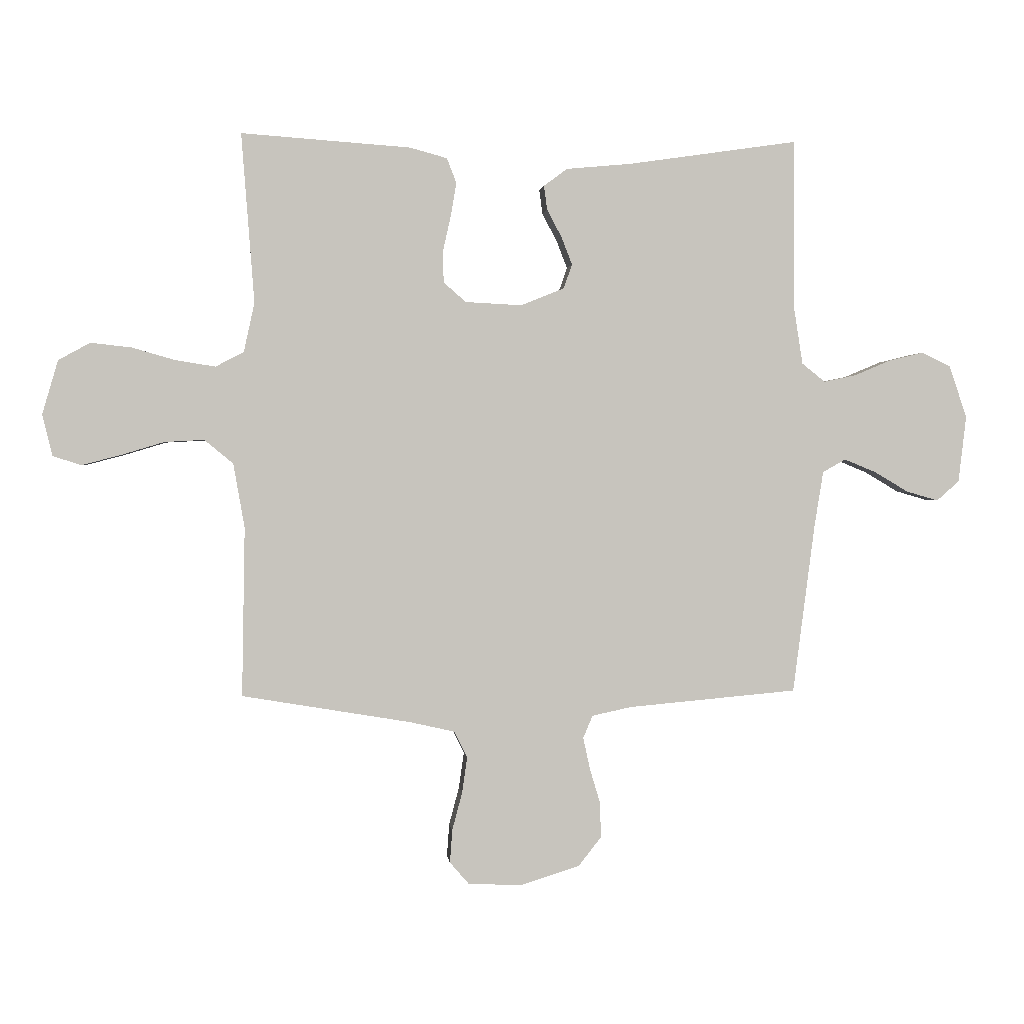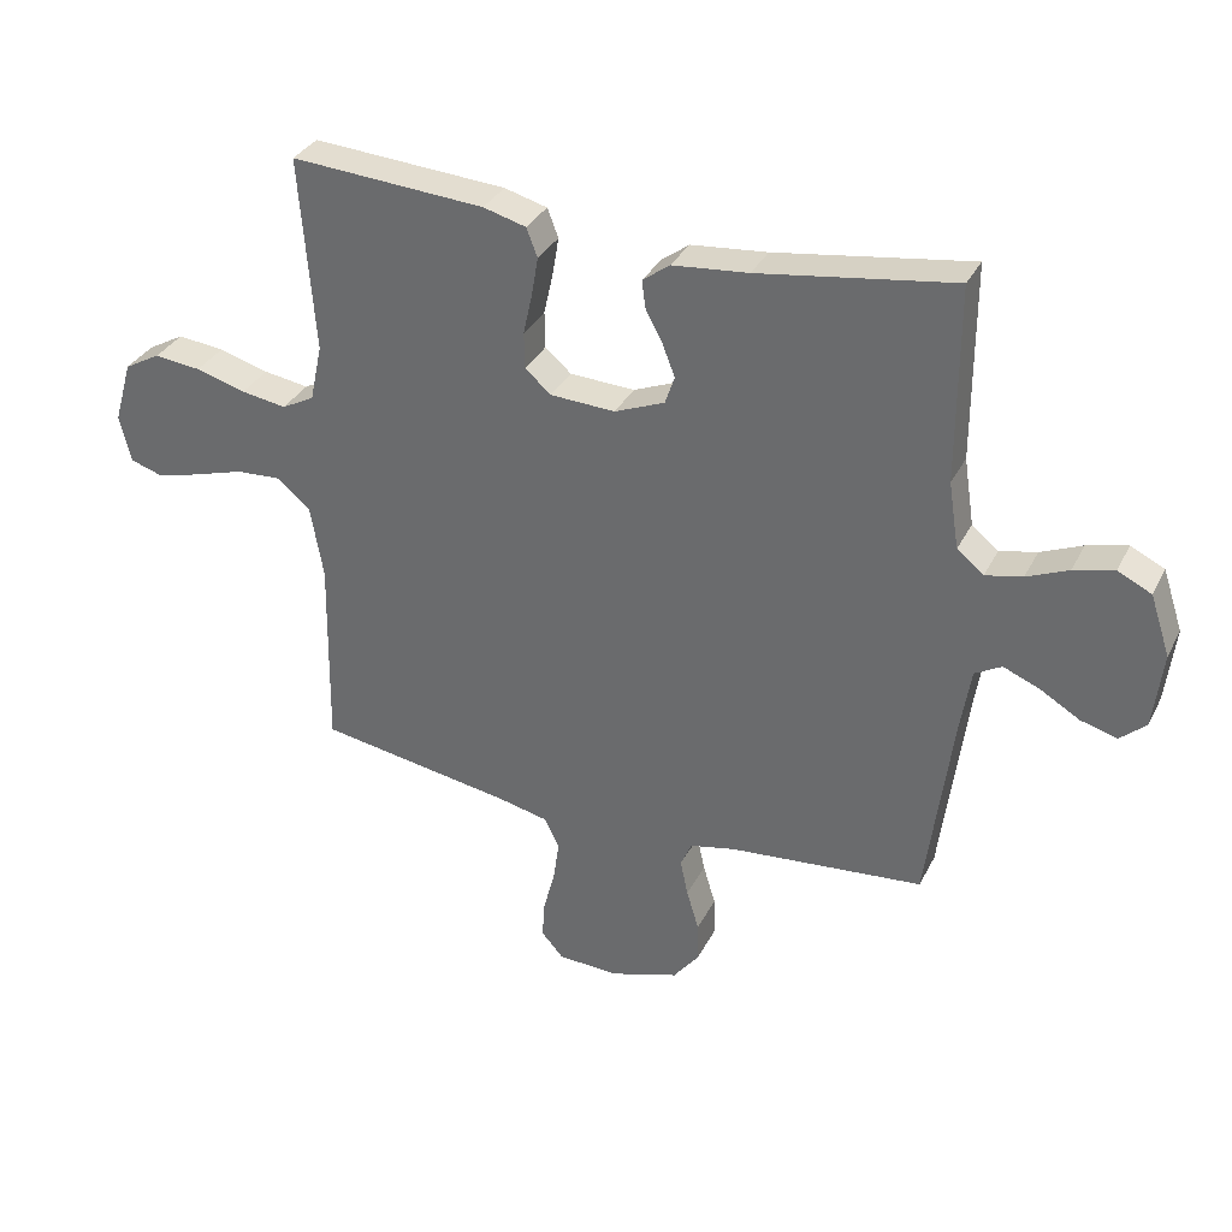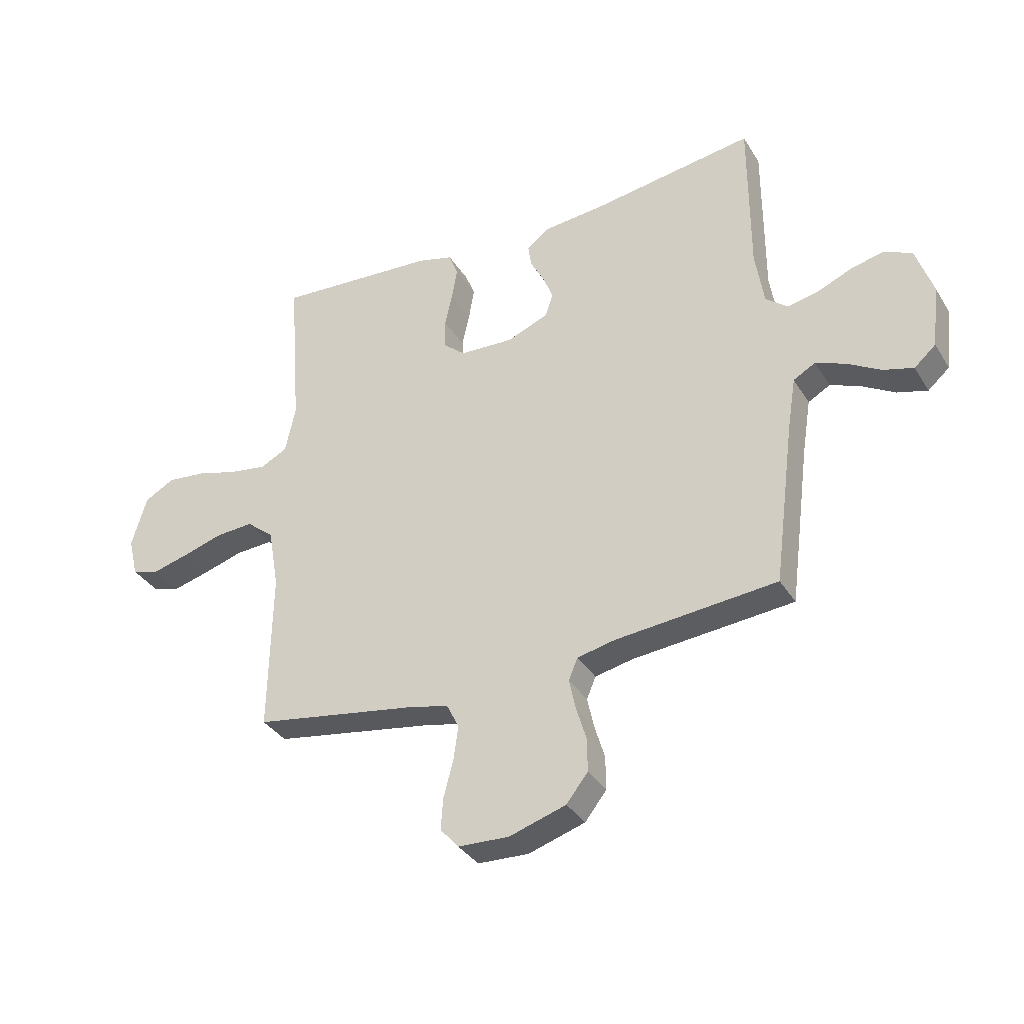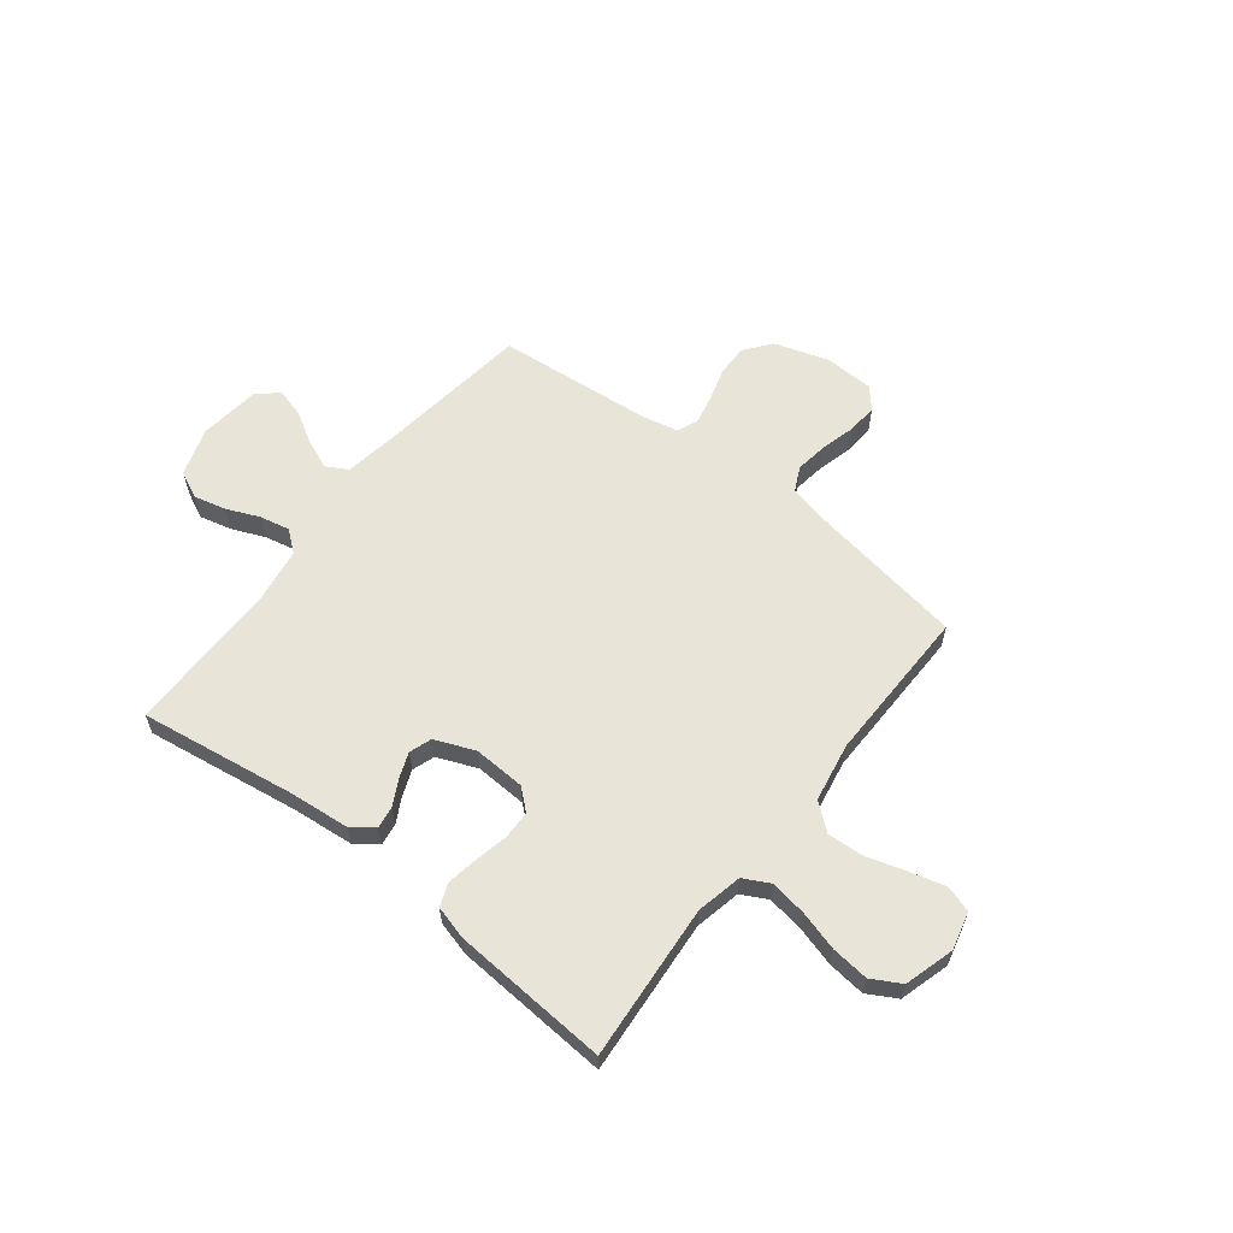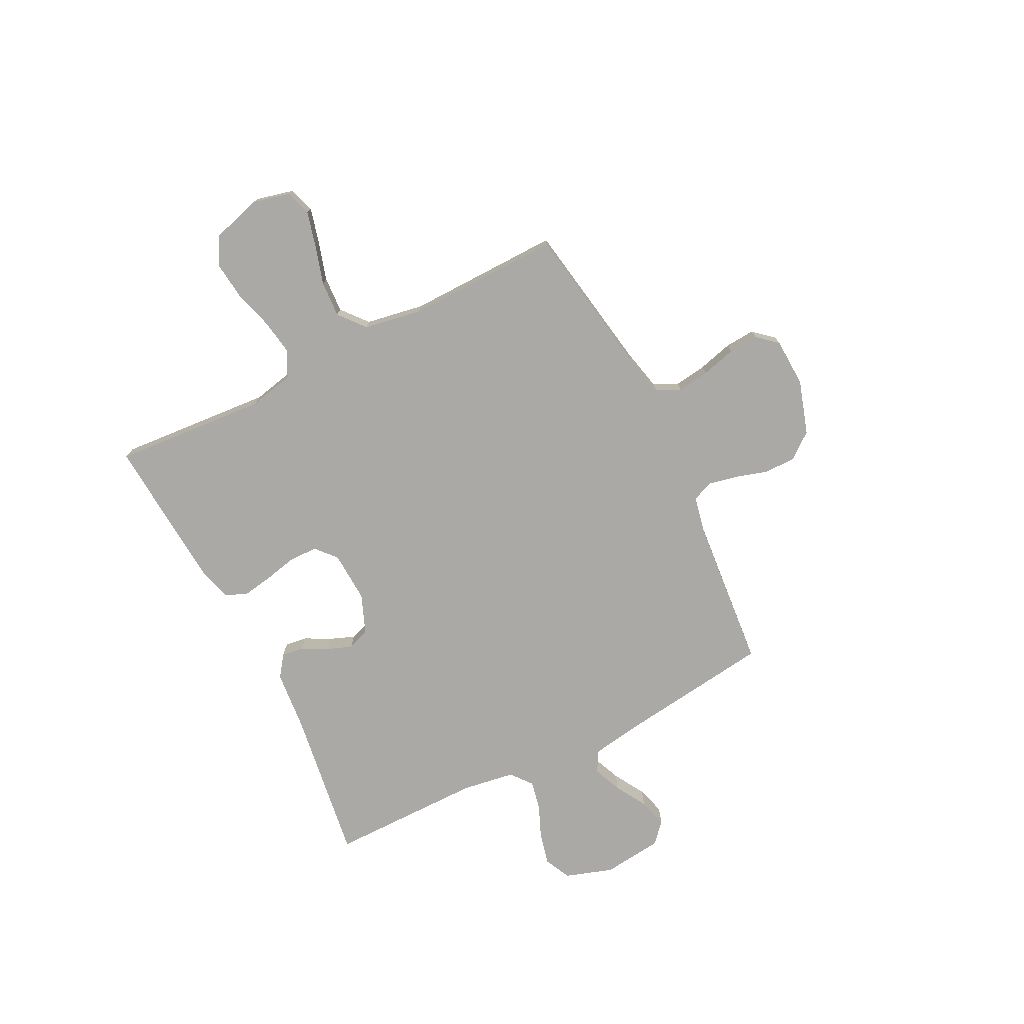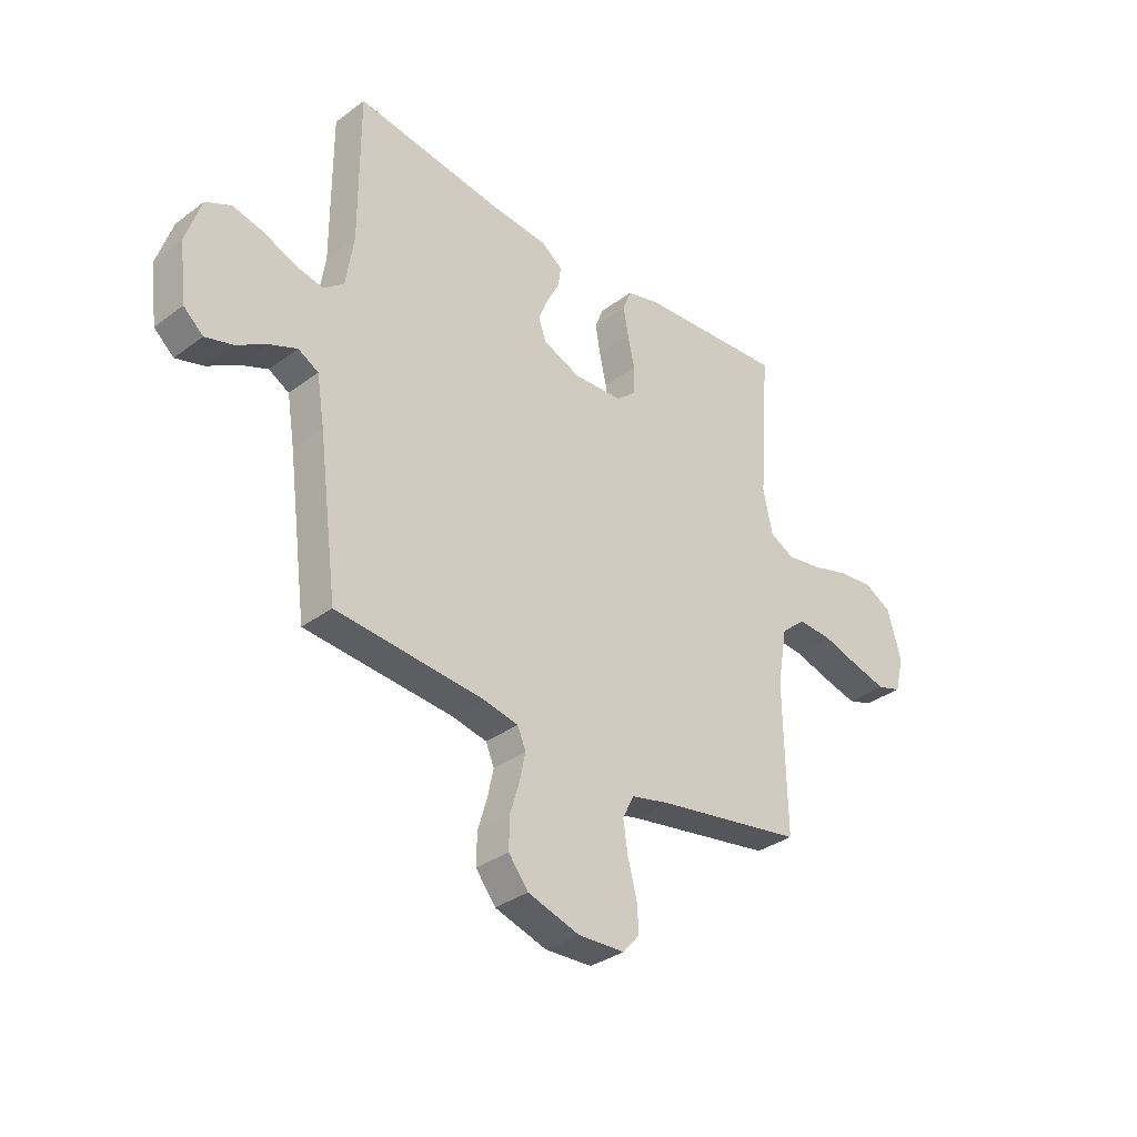
<metadata>
{"format":"obj","ext":"obj","renderer":"f3d","projection":"perspective","resolution":1024,"background":"white","views":[{"elev":0.9,"azim":173.9,"up":"+Z"},{"elev":33.2,"azim":-156.4,"up":"+Z"},{"elev":-35.0,"azim":-152.4,"up":"+Z"},{"elev":60.5,"azim":37.9,"up":"+Y"},{"elev":-75.4,"azim":116.8,"up":"+Y"},{"elev":-33.7,"azim":-44.8,"up":"+Z"}]}
</metadata>
<code>
v 0.5 0.07 0.5
v 0.477 0.07 0.2
v 0.496 0.07 0.112
v 0.546 0.07 0.086
v 0.616 0.07 0.097
v 0.693 0.07 0.119
v 0.765 0.07 0.127
v 0.821 0.07 0.096
v 0.849 0.07 0
v 0.831 0.07 -0.073
v 0.781 0.07 -0.089
v 0.712 0.07 -0.071
v 0.636 0.07 -0.048
v 0.566 0.07 -0.044
v 0.515 0.07 -0.086
v 0.495 0.07 -0.2
v 0.5 0.07 -0.5
v 0.2 0.07 -0.55
v 0.121 0.07 -0.568
v 0.098 0.07 -0.615
v 0.107 0.07 -0.678
v 0.125 0.07 -0.746
v 0.129 0.07 -0.804
v 0.095 0.07 -0.843
v 0 0.07 -0.847
v -0.105 0.07 -0.814
v -0.145 0.07 -0.763
v -0.144 0.07 -0.701
v -0.125 0.07 -0.638
v -0.113 0.07 -0.582
v -0.13 0.07 -0.542
v -0.2 0.07 -0.527
v -0.5 0.07 -0.5
v -0.539 0.07 -0.2
v -0.555 0.07 -0.101
v -0.596 0.07 -0.078
v -0.652 0.07 -0.101
v -0.713 0.07 -0.137
v -0.769 0.07 -0.153
v -0.809 0.07 -0.118
v -0.823 0.07 0
v -0.792 0.07 0.093
v -0.74 0.07 0.118
v -0.678 0.07 0.103
v -0.614 0.07 0.076
v -0.557 0.07 0.064
v -0.516 0.07 0.097
v -0.5 0.07 0.2
v -0.5 0.07 0.5
v -0.2 0.07 0.456
v -0.083 0.07 0.445
v -0.041 0.07 0.414
v -0.047 0.07 0.371
v -0.073 0.07 0.322
v -0.092 0.07 0.273
v -0.077 0.07 0.23
v 0 0.07 0.199
v 0.1 0.07 0.204
v 0.14 0.07 0.239
v 0.141 0.07 0.295
v 0.127 0.07 0.358
v 0.117 0.07 0.417
v 0.134 0.07 0.461
v 0.2 0.07 0.479
v 0.5 0 0.5
v 0.477 0 0.2
v 0.496 0 0.112
v 0.546 0 0.086
v 0.616 0 0.097
v 0.693 0 0.119
v 0.765 0 0.127
v 0.821 0 0.096
v 0.849 0 0
v 0.831 0 -0.073
v 0.781 0 -0.089
v 0.712 0 -0.071
v 0.636 0 -0.048
v 0.566 0 -0.044
v 0.515 0 -0.086
v 0.495 0 -0.2
v 0.5 0 -0.5
v 0.2 0 -0.55
v 0.121 0 -0.568
v 0.098 0 -0.615
v 0.107 0 -0.678
v 0.125 0 -0.746
v 0.129 0 -0.804
v 0.095 0 -0.843
v 0 0 -0.847
v -0.105 0 -0.814
v -0.145 0 -0.763
v -0.144 0 -0.701
v -0.125 0 -0.638
v -0.113 0 -0.582
v -0.13 0 -0.542
v -0.2 0 -0.527
v -0.5 0 -0.5
v -0.539 0 -0.2
v -0.555 0 -0.101
v -0.596 0 -0.078
v -0.652 0 -0.101
v -0.713 0 -0.137
v -0.769 0 -0.153
v -0.809 0 -0.118
v -0.823 0 0
v -0.792 0 0.093
v -0.74 0 0.118
v -0.678 0 0.103
v -0.614 0 0.076
v -0.557 0 0.064
v -0.516 0 0.097
v -0.5 0 0.2
v -0.5 0 0.5
v -0.2 0 0.456
v -0.083 0 0.445
v -0.041 0 0.414
v -0.047 0 0.371
v -0.073 0 0.322
v -0.092 0 0.273
v -0.077 0 0.23
v 0 0 0.199
v 0.1 0 0.204
v 0.14 0 0.239
v 0.141 0 0.295
v 0.127 0 0.358
v 0.117 0 0.417
v 0.134 0 0.461
v 0.2 0 0.479
f 64 1 2
f 63 64 2
f 62 63 2
f 61 62 2
f 60 61 2
f 59 60 2 3
f 58 59 3 4
f 57 58 4
f 52 53 54
f 51 52 54
f 50 51 54
f 50 54 55
f 49 50 55
f 48 49 55
f 47 48 55 56
f 43 44 45
f 42 43 45
f 41 42 45
f 40 41 45
f 39 40 45
f 38 39 45
f 37 38 45
f 36 37 45 46
f 47 56 57
f 46 47 57
f 36 46 57
f 35 36 57
f 27 28 29
f 26 27 29
f 25 26 29
f 24 25 29
f 23 24 29
f 22 23 29
f 21 22 29
f 20 21 29 30
f 19 20 30 31
f 16 17 18
f 19 31 32
f 18 19 32
f 16 18 32
f 15 16 32
f 11 12 13
f 10 11 13
f 9 10 13
f 8 9 13
f 7 8 13
f 6 7 13
f 5 6 13
f 4 5 13 14
f 14 15 32
f 4 14 32
f 57 4 32
f 35 57 32
f 34 35 32
f 32 33 34
f 66 65 128
f 66 128 127
f 66 127 126
f 66 126 125
f 66 125 124
f 67 66 124 123
f 68 67 123 122
f 68 122 121
f 118 117 116
f 118 116 115
f 118 115 114
f 119 118 114
f 119 114 113
f 119 113 112
f 120 119 112 111
f 109 108 107
f 109 107 106
f 109 106 105
f 109 105 104
f 109 104 103
f 109 103 102
f 109 102 101
f 110 109 101 100
f 121 120 111
f 121 111 110
f 121 110 100
f 121 100 99
f 93 92 91
f 93 91 90
f 93 90 89
f 93 89 88
f 93 88 87
f 93 87 86
f 93 86 85
f 94 93 85 84
f 95 94 84 83
f 82 81 80
f 96 95 83
f 96 83 82
f 96 82 80
f 96 80 79
f 77 76 75
f 77 75 74
f 77 74 73
f 77 73 72
f 77 72 71
f 77 71 70
f 77 70 69
f 78 77 69 68
f 96 79 78
f 96 78 68
f 96 68 121
f 96 121 99
f 96 99 98
f 98 97 96
f 1 65 66 2
f 2 66 67 3
f 3 67 68 4
f 4 68 69 5
f 5 69 70 6
f 6 70 71 7
f 7 71 72 8
f 8 72 73 9
f 9 73 74 10
f 10 74 75 11
f 11 75 76 12
f 12 76 77 13
f 13 77 78 14
f 14 78 79 15
f 15 79 80 16
f 16 80 81 17
f 17 81 82 18
f 18 82 83 19
f 19 83 84 20
f 20 84 85 21
f 21 85 86 22
f 22 86 87 23
f 23 87 88 24
f 24 88 89 25
f 25 89 90 26
f 26 90 91 27
f 27 91 92 28
f 28 92 93 29
f 29 93 94 30
f 30 94 95 31
f 31 95 96 32
f 32 96 97 33
f 33 97 98 34
f 34 98 99 35
f 35 99 100 36
f 36 100 101 37
f 37 101 102 38
f 38 102 103 39
f 39 103 104 40
f 40 104 105 41
f 41 105 106 42
f 42 106 107 43
f 43 107 108 44
f 44 108 109 45
f 45 109 110 46
f 46 110 111 47
f 47 111 112 48
f 48 112 113 49
f 49 113 114 50
f 50 114 115 51
f 51 115 116 52
f 52 116 117 53
f 53 117 118 54
f 54 118 119 55
f 55 119 120 56
f 56 120 121 57
f 57 121 122 58
f 58 122 123 59
f 59 123 124 60
f 60 124 125 61
f 61 125 126 62
f 62 126 127 63
f 63 127 128 64
f 64 128 65 1

</code>
